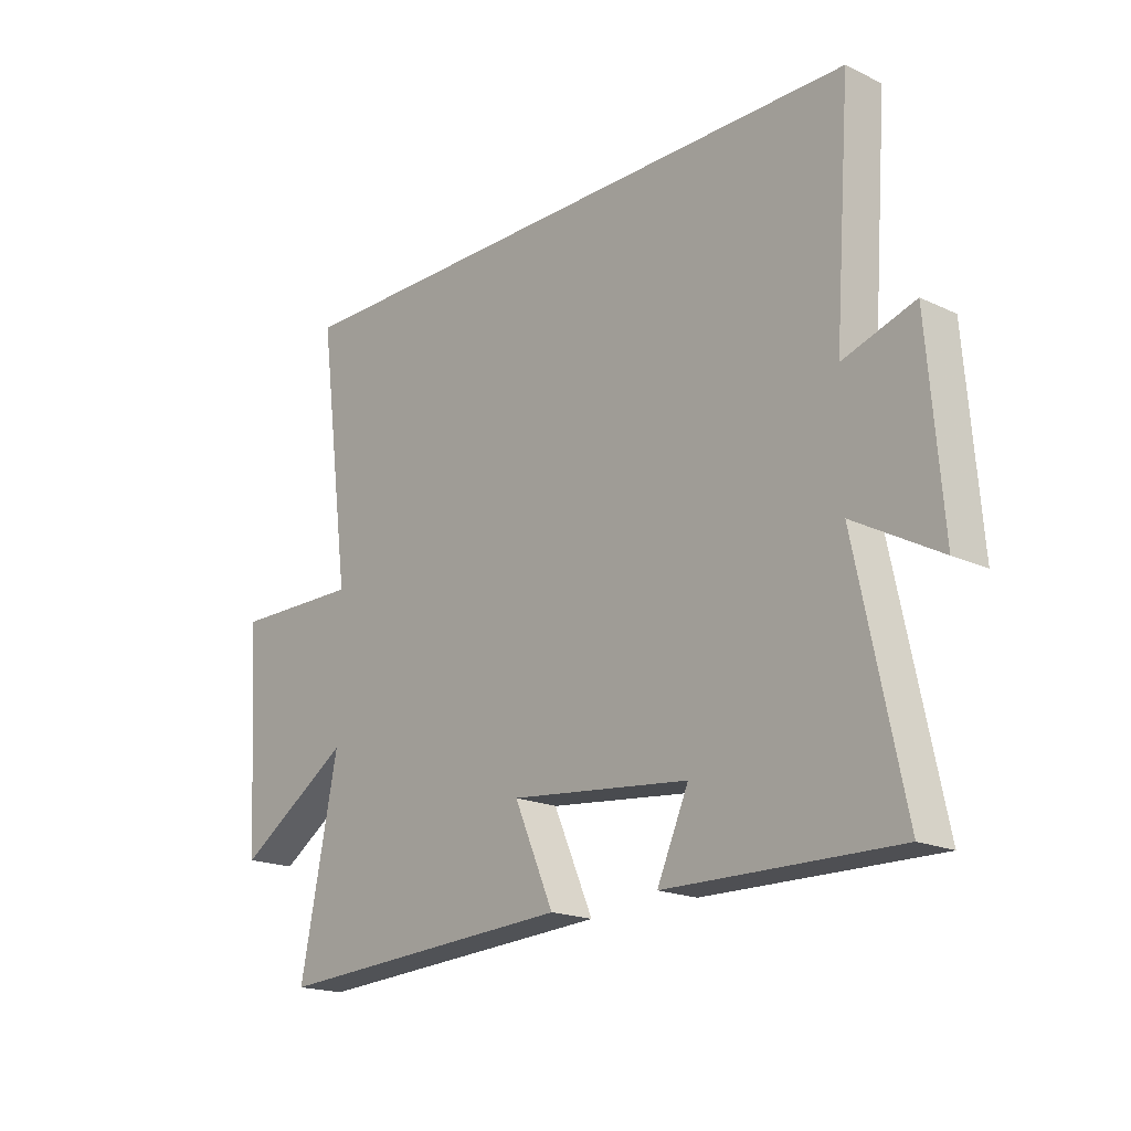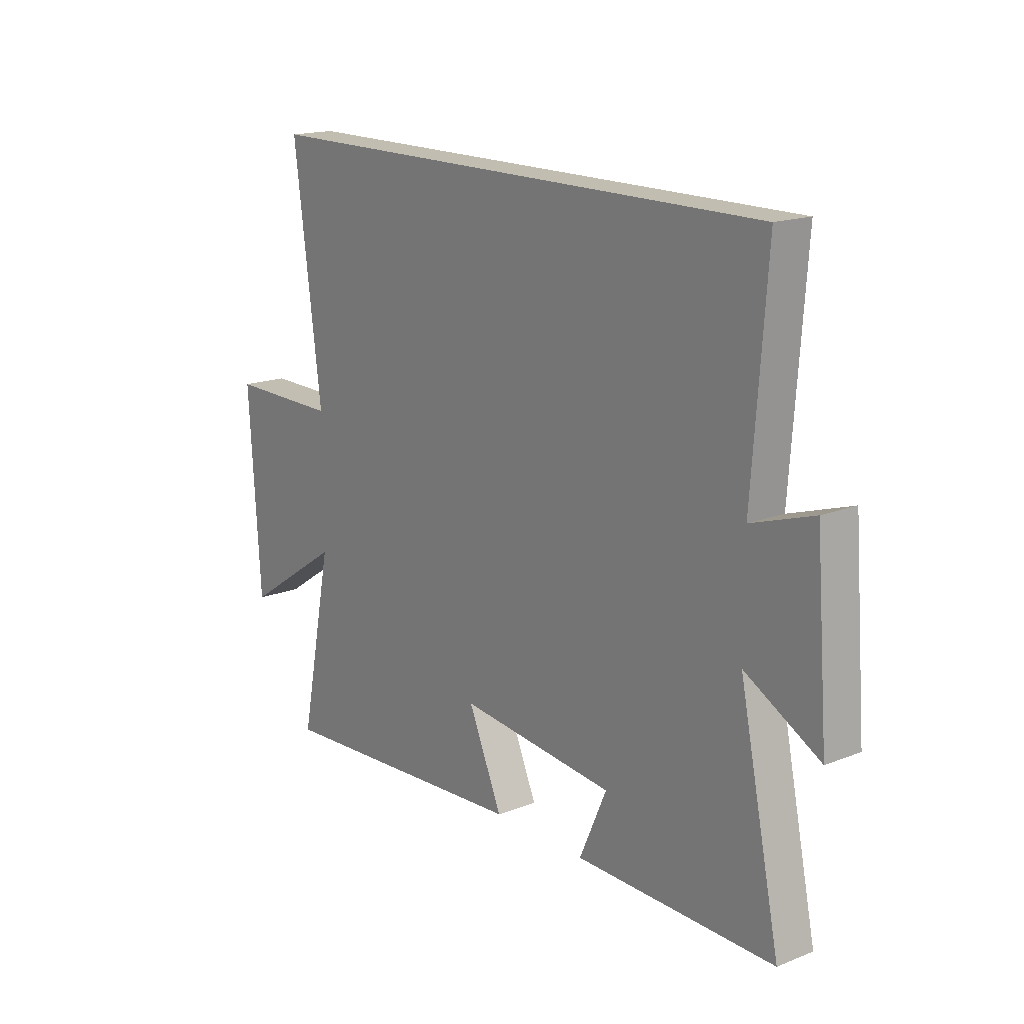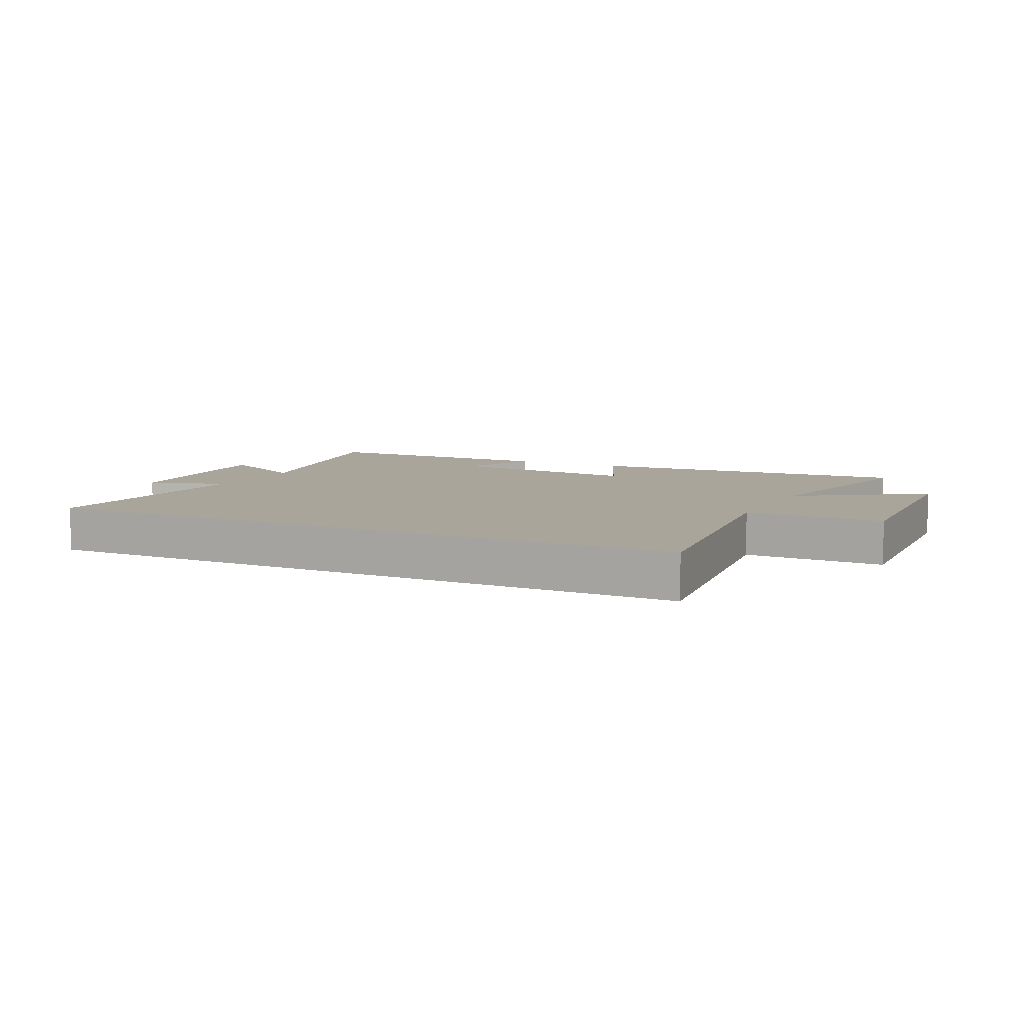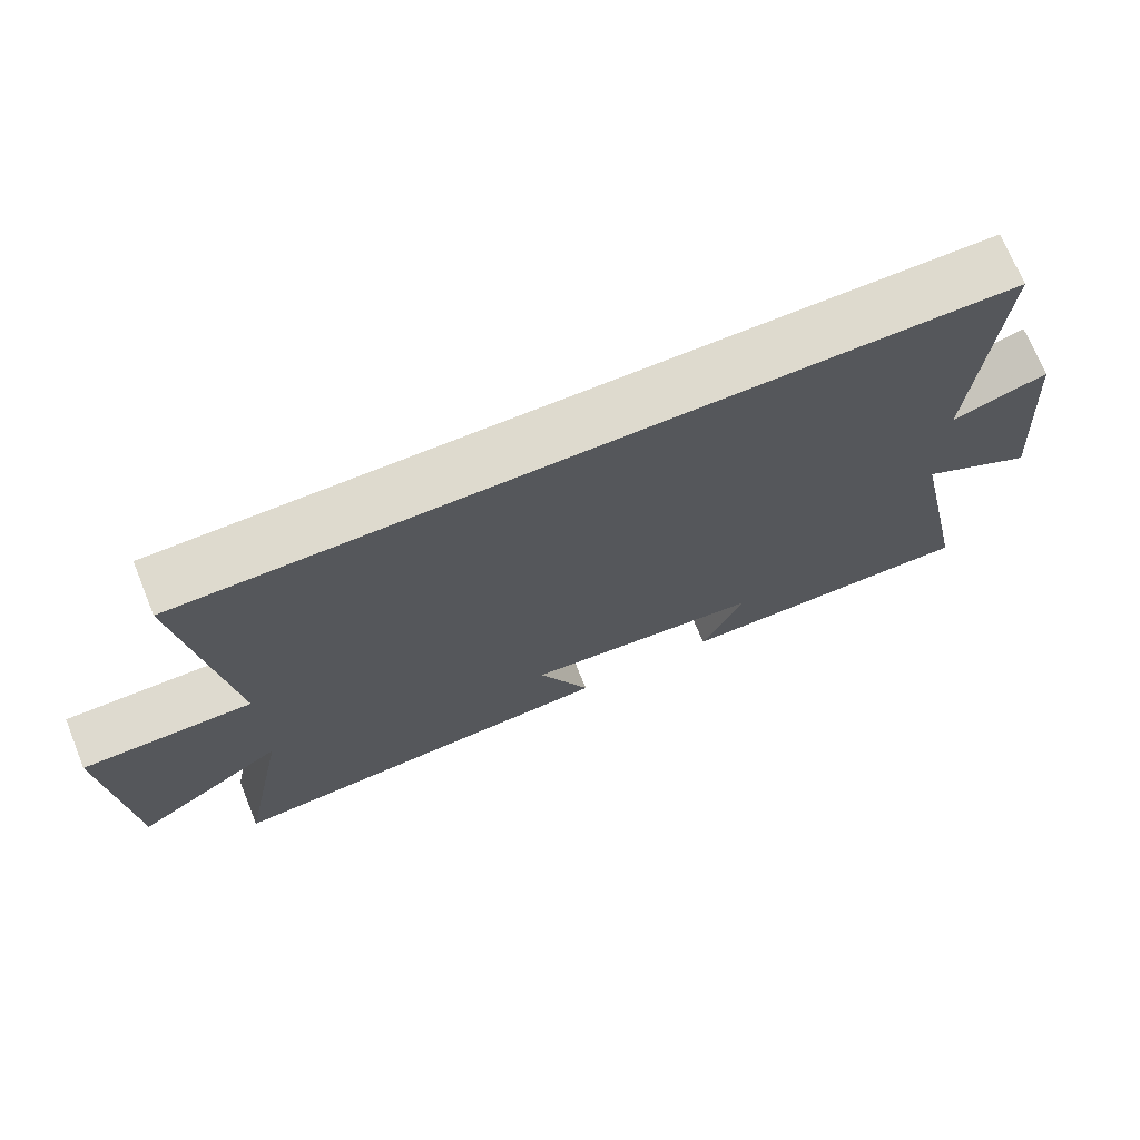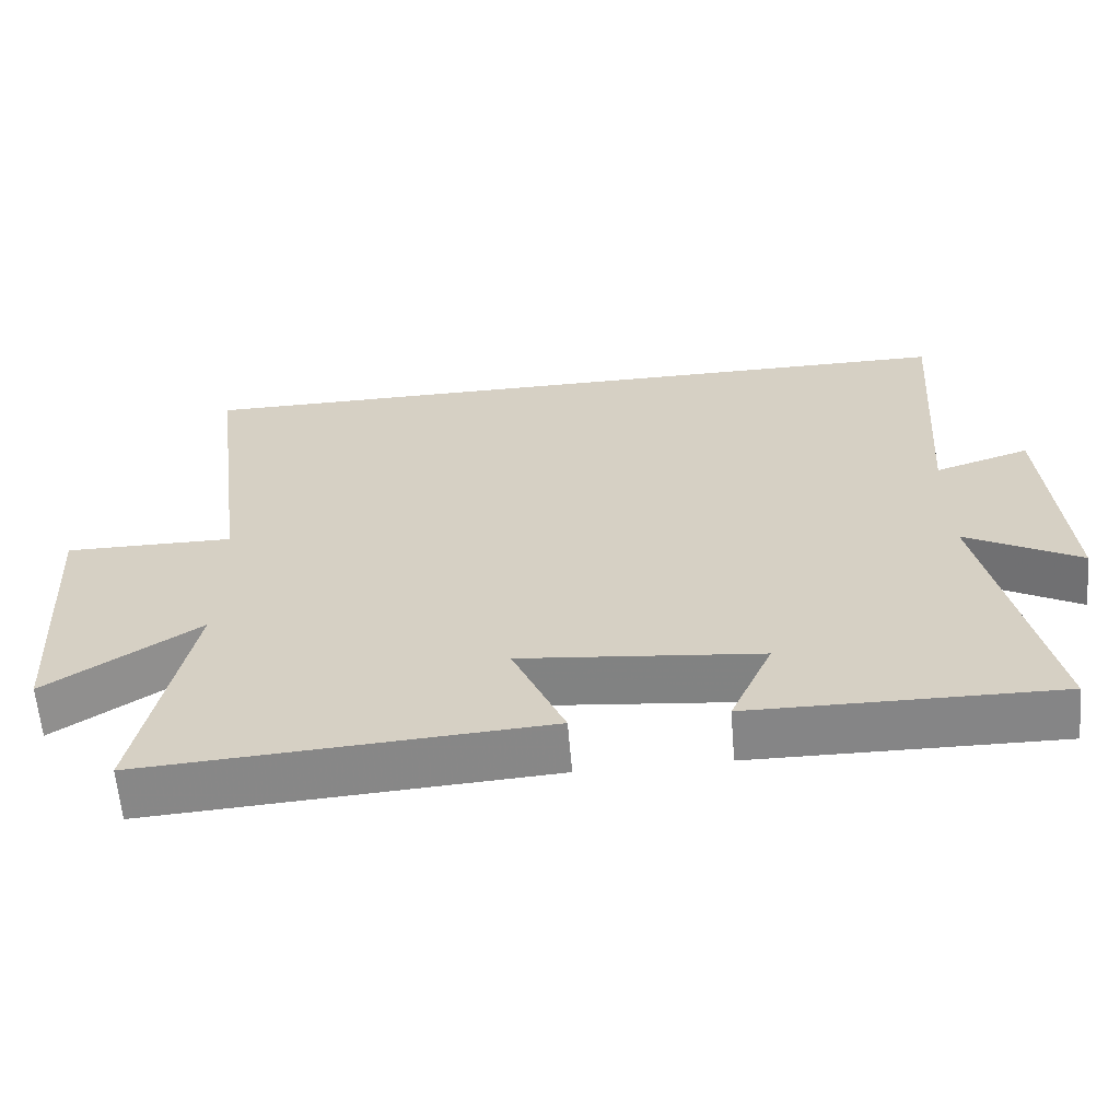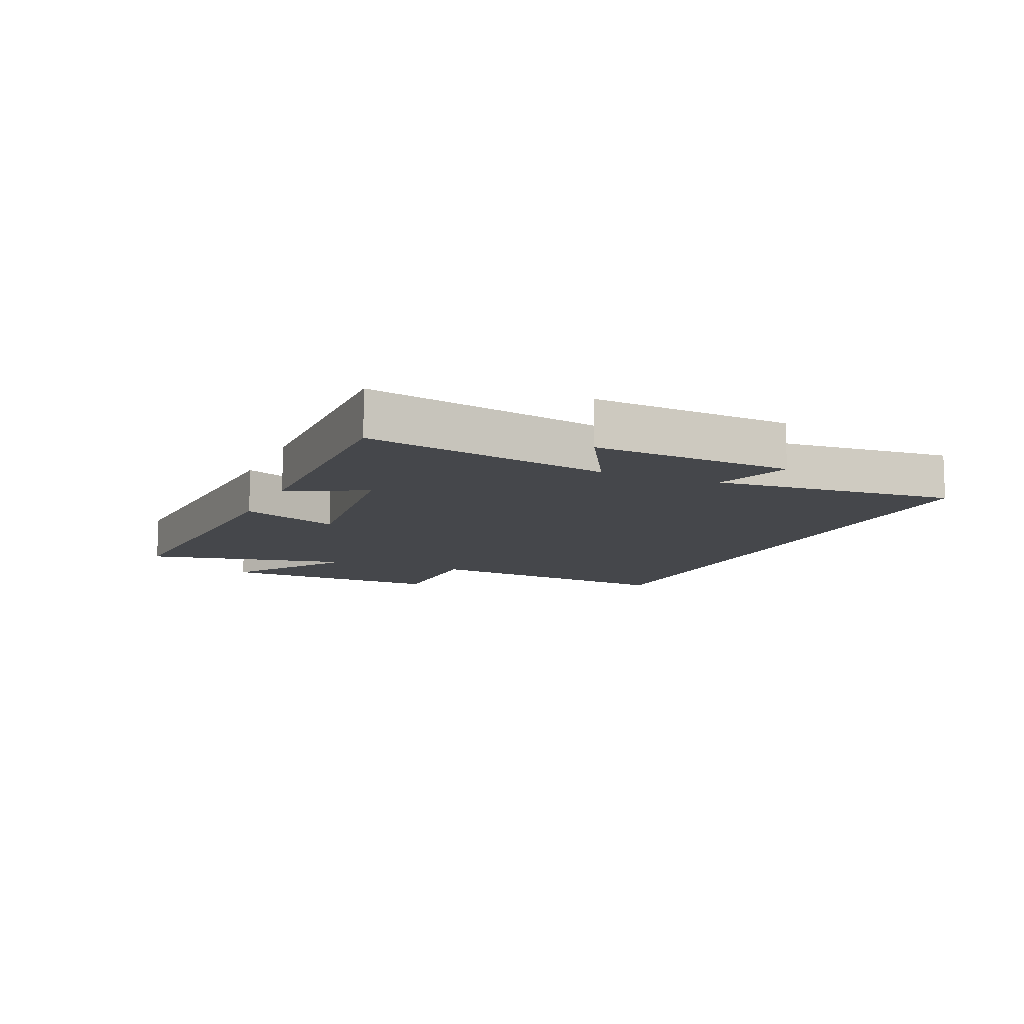
<metadata>
{"format":"obj","ext":"obj","renderer":"f3d","projection":"perspective","resolution":1024,"background":"white","views":[{"elev":-18.6,"azim":-132.0,"up":"+Z"},{"elev":16.9,"azim":-128.3,"up":"+Z"},{"elev":7.6,"azim":26.3,"up":"+Y"},{"elev":71.3,"azim":157.8,"up":"+Z"},{"elev":-62.0,"azim":-175.2,"up":"+Z"},{"elev":-10.3,"azim":-113.1,"up":"+Y"}]}
</metadata>
<code>
v -0.529 0.07 0.5
v 0.558 0.07 0.5
v 0.5 0.07 0.053
v 0.729 0.07 0.055
v 0.705 0.07 -0.327
v 0.5 0.07 -0.191
v 0.568 0.07 -0.534
v 0.025 0.07 -0.5
v 0.096 0.07 -0.337
v -0.228 0.07 -0.371
v -0.171 0.07 -0.5
v -0.585 0.07 -0.505
v -0.5 0.07 -0.1
v -0.655 0.07 -0.186
v -0.629 0.07 0.144
v -0.5 0.07 0.102
v -0.529 0 0.5
v 0.558 0 0.5
v 0.5 0 0.053
v 0.729 0 0.055
v 0.705 0 -0.327
v 0.5 0 -0.191
v 0.568 0 -0.534
v 0.025 0 -0.5
v 0.096 0 -0.337
v -0.228 0 -0.371
v -0.171 0 -0.5
v -0.585 0 -0.505
v -0.5 0 -0.1
v -0.655 0 -0.186
v -0.629 0 0.144
v -0.5 0 0.102
f 13 14 15 16
f 10 11 12 13
f 9 10 13 16
f 6 7 8 9
f 6 9 16 1
f 3 4 5 6
f 1 2 3
f 1 3 6
f 32 31 30 29
f 29 28 27 26
f 32 29 26 25
f 25 24 23 22
f 17 32 25 22
f 22 21 20 19
f 19 18 17
f 22 19 17
f 1 17 18 2
f 2 18 19 3
f 3 19 20 4
f 4 20 21 5
f 5 21 22 6
f 6 22 23 7
f 7 23 24 8
f 8 24 25 9
f 9 25 26 10
f 10 26 27 11
f 11 27 28 12
f 12 28 29 13
f 13 29 30 14
f 14 30 31 15
f 15 31 32 16
f 16 32 17 1

</code>
